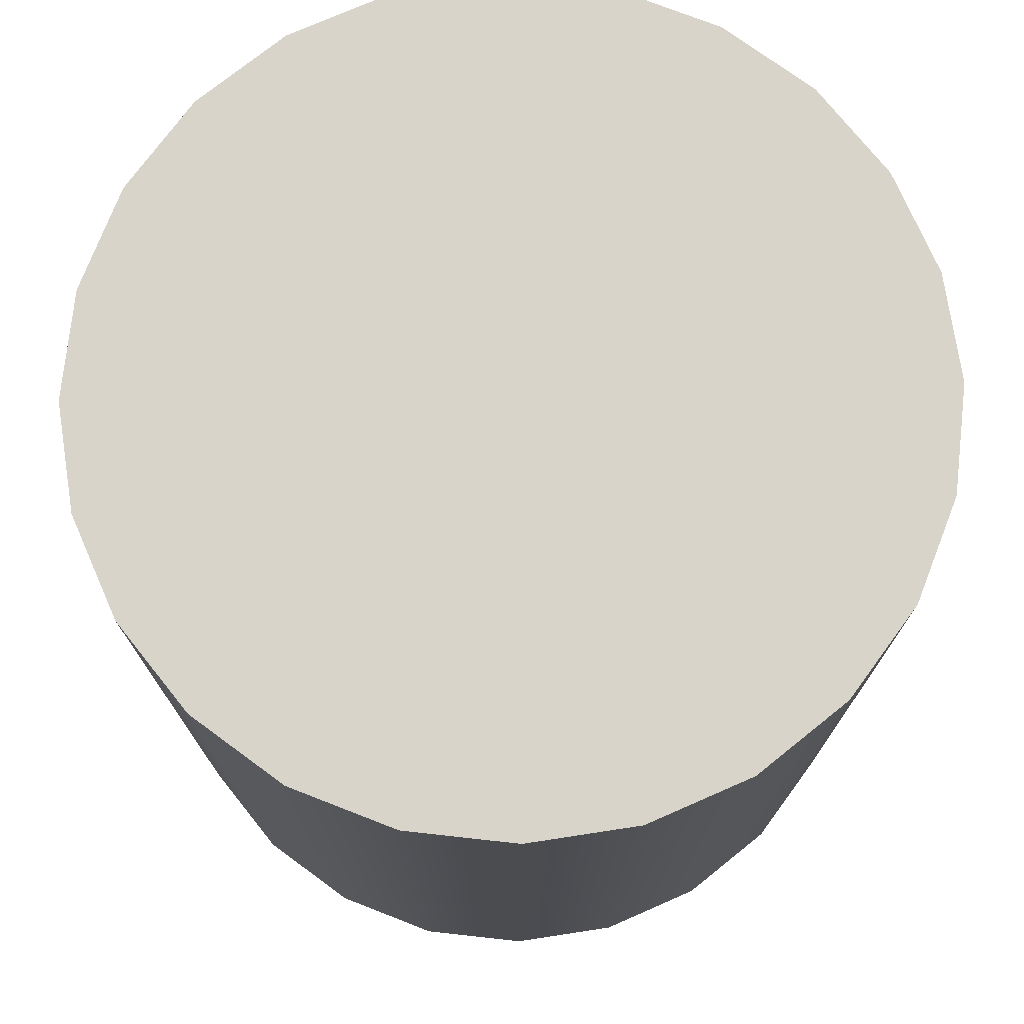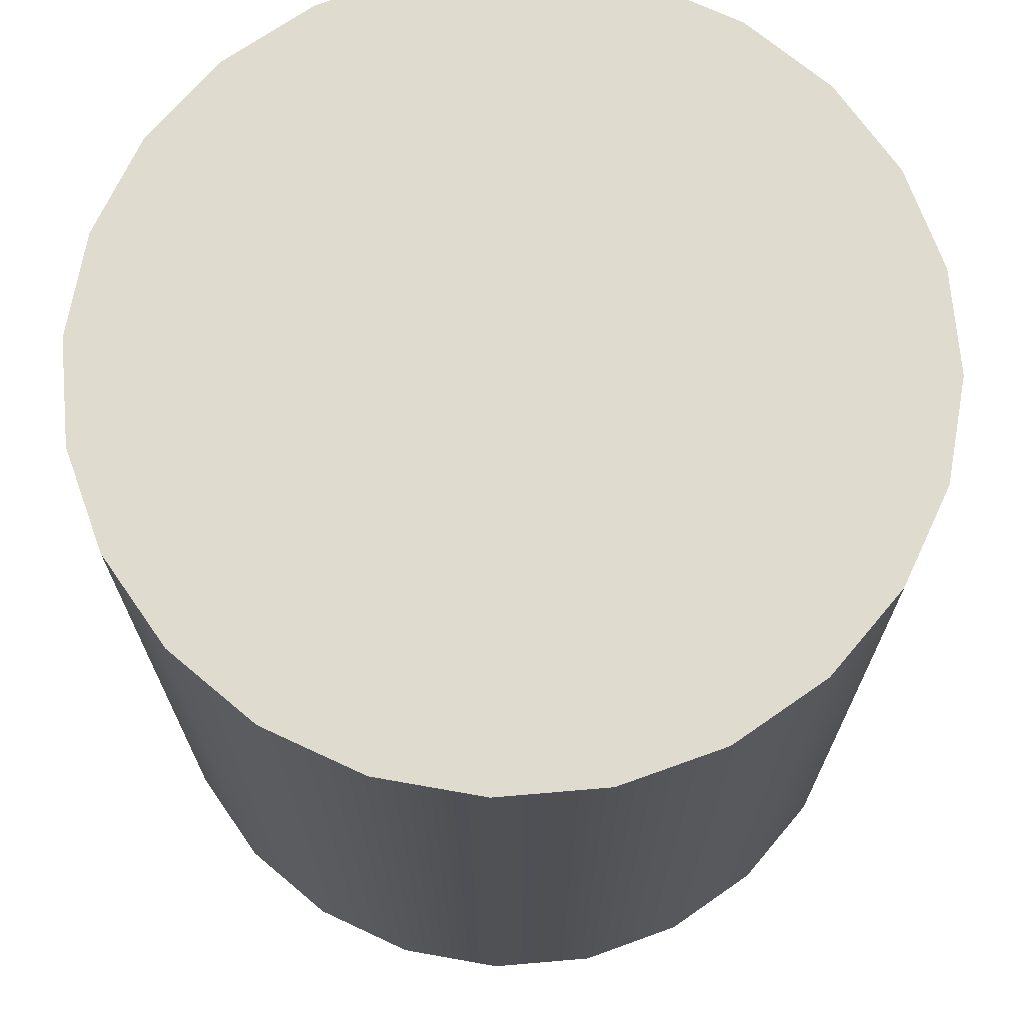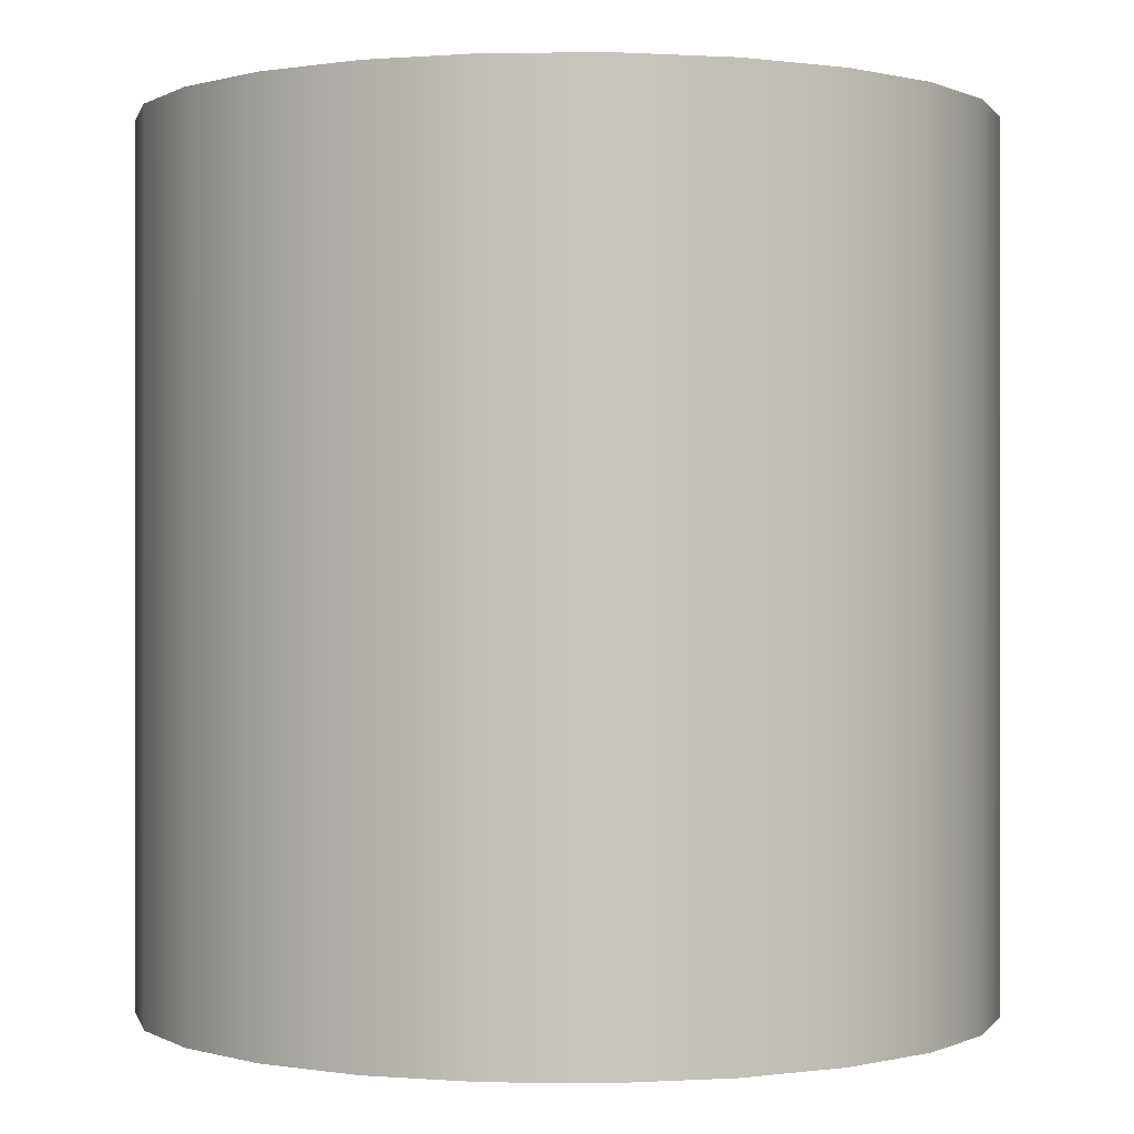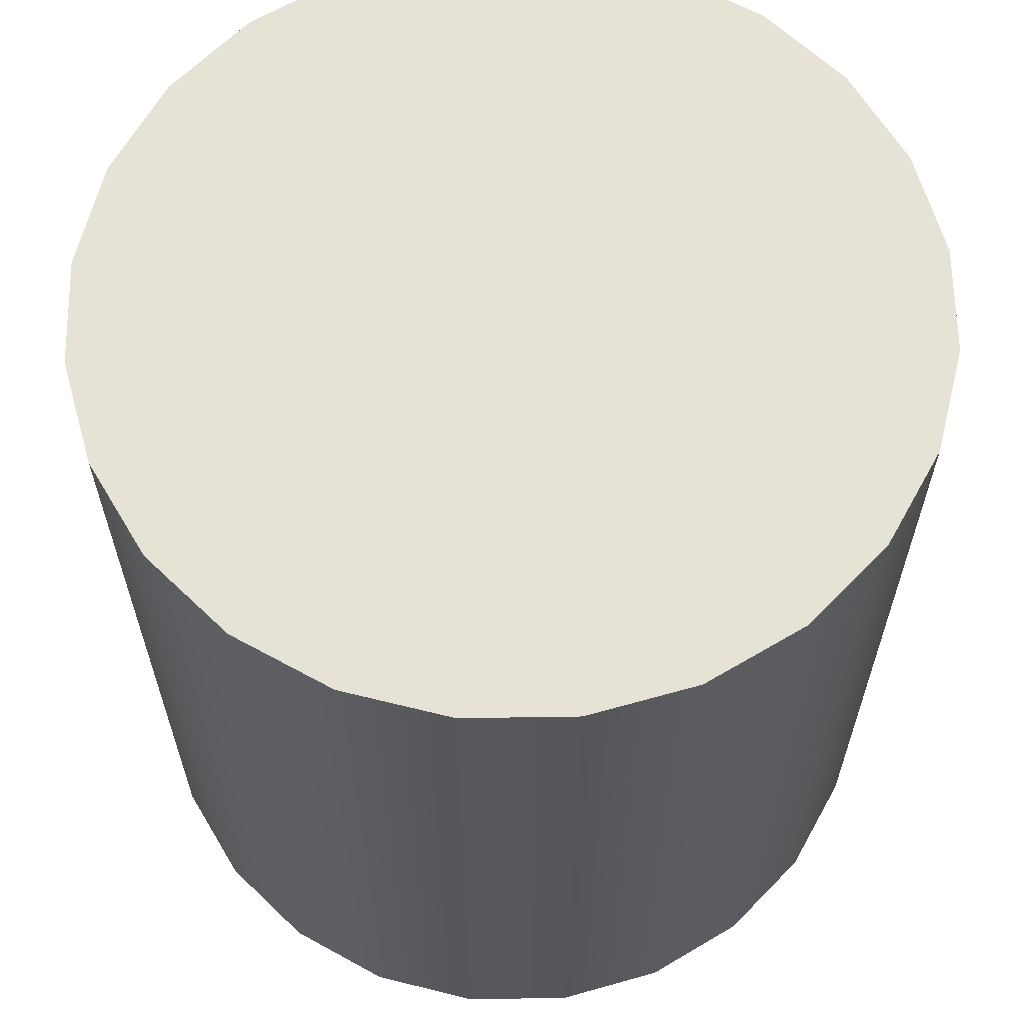
<metadata>
{"format":"obj","ext":"obj","renderer":"f3d","projection":"perspective","resolution":1024,"background":"white","views":[{"elev":75.0,"azim":-151.2,"up":"+Y"},{"elev":70.4,"azim":137.6,"up":"+Y"},{"elev":0.1,"azim":-65.3,"up":"+Y"},{"elev":63.3,"azim":81.6,"up":"+Y"}]}
</metadata>
<code>
o mesh2/mesh2-geometry/material_5/component_1#mesh2-geometry
v 0.003796 0.969 0.0311
v 0.003796 0.9857 0.0311
v 0.004613 0.969 0.03308
v 0.003517 0.969 0.02899
v 0.003517 0.9857 0.02899
v 0.003796 0.969 0.0311
v 0.004613 0.969 0.03308
v 0.004613 0.9857 0.03308
v 0.005912 0.969 0.03477
v 0.004613 0.9857 0.03308
v 0.004613 0.969 0.03308
v 0.003796 0.9857 0.0311
v 0.003796 0.9857 0.0311
v 0.003796 0.969 0.0311
v 0.003517 0.9857 0.02899
v 0.003517 0.9857 0.02899
v 0.003517 0.969 0.02899
v 0.003796 0.9857 0.02687
v 0.003796 0.969 0.02687
v 0.003796 0.9857 0.02687
v 0.003517 0.969 0.02899
v 0.004613 0.969 0.0249
v 0.004613 0.9857 0.0249
v 0.003796 0.969 0.02687
v 0.005912 0.969 0.02321
v 0.005912 0.9857 0.02321
v 0.004613 0.969 0.0249
v 0.007606 0.969 0.03607
v 0.005912 0.969 0.03477
v 0.007606 0.9857 0.03607
v 0.005912 0.9857 0.03477
v 0.005912 0.969 0.03477
v 0.004613 0.9857 0.03308
v 0.004613 0.9857 0.03308
v 0.003796 0.9857 0.0311
v 0.003796 0.9857 0.02687
v 0.003517 0.9857 0.02899
v 0.003796 0.9857 0.02687
v 0.003796 0.9857 0.0311
v 0.003796 0.9857 0.02687
v 0.003796 0.969 0.02687
v 0.004613 0.9857 0.0249
v 0.004613 0.9857 0.0249
v 0.004613 0.969 0.0249
v 0.005912 0.9857 0.02321
v 0.005912 0.969 0.02321
v 0.007606 0.969 0.02191
v 0.005912 0.9857 0.02321
v 0.009578 0.969 0.02109
v 0.01169 0.969 0.02081
v 0.009578 0.9857 0.02109
v 0.01169 0.969 0.03716
v 0.009578 0.969 0.03689
v 0.01169 0.9857 0.03716
v 0.009578 0.969 0.03689
v 0.007606 0.969 0.03607
v 0.009578 0.9857 0.03689
v 0.005912 0.9857 0.03477
v 0.007606 0.9857 0.03607
v 0.005912 0.969 0.03477
v 0.007606 0.9857 0.03607
v 0.009578 0.9857 0.03689
v 0.007606 0.969 0.03607
v 0.005912 0.9857 0.03477
v 0.004613 0.9857 0.03308
v 0.004613 0.9857 0.0249
v 0.004613 0.9857 0.0249
v 0.004613 0.9857 0.03308
v 0.003796 0.9857 0.02687
v 0.005912 0.9857 0.02321
v 0.005912 0.9857 0.03477
v 0.004613 0.9857 0.0249
v 0.007606 0.9857 0.02191
v 0.005912 0.9857 0.02321
v 0.007606 0.969 0.02191
v 0.007606 0.969 0.02191
v 0.009578 0.969 0.02109
v 0.007606 0.9857 0.02191
v 0.01169 0.9857 0.02081
v 0.009578 0.9857 0.02109
v 0.01169 0.969 0.02081
v 0.009578 0.9857 0.02109
v 0.007606 0.9857 0.02191
v 0.009578 0.969 0.02109
v 0.01169 0.969 0.02081
v 0.01381 0.969 0.02109
v 0.01169 0.9857 0.02081
v 0.009578 0.9857 0.03689
v 0.01169 0.9857 0.03716
v 0.009578 0.969 0.03689
v 0.01169 0.9857 0.03716
v 0.01381 0.9857 0.03689
v 0.01169 0.969 0.03716
v 0.01381 0.969 0.03689
v 0.01169 0.969 0.03716
v 0.01381 0.9857 0.03689
v 0.007606 0.9857 0.03607
v 0.005912 0.9857 0.03477
v 0.005912 0.9857 0.02321
v 0.009578 0.9857 0.03689
v 0.007606 0.9857 0.03607
v 0.007606 0.9857 0.02191
v 0.007606 0.9857 0.02191
v 0.007606 0.9857 0.03607
v 0.005912 0.9857 0.02321
v 0.01169 0.9857 0.02081
v 0.01169 0.9857 0.03716
v 0.009578 0.9857 0.02109
v 0.009578 0.9857 0.02109
v 0.009578 0.9857 0.03689
v 0.007606 0.9857 0.02191
v 0.01381 0.9857 0.02109
v 0.01169 0.9857 0.02081
v 0.01381 0.969 0.02109
v 0.01381 0.969 0.02109
v 0.01578 0.969 0.02191
v 0.01381 0.9857 0.02109
v 0.01169 0.9857 0.03716
v 0.009578 0.9857 0.03689
v 0.009578 0.9857 0.02109
v 0.01381 0.9857 0.03689
v 0.01169 0.9857 0.03716
v 0.01169 0.9857 0.02081
v 0.01578 0.969 0.03607
v 0.01381 0.969 0.03689
v 0.01578 0.9857 0.03607
v 0.01381 0.9857 0.03689
v 0.01578 0.9857 0.03607
v 0.01381 0.969 0.03689
v 0.01381 0.9857 0.02109
v 0.01381 0.9857 0.03689
v 0.01169 0.9857 0.02081
v 0.01578 0.9857 0.02191
v 0.01381 0.9857 0.02109
v 0.01578 0.969 0.02191
v 0.01578 0.969 0.02191
v 0.01748 0.969 0.02321
v 0.01578 0.9857 0.02191
v 0.01748 0.969 0.03477
v 0.01578 0.969 0.03607
v 0.01748 0.9857 0.03477
v 0.01578 0.9857 0.03607
v 0.01748 0.9857 0.03477
v 0.01578 0.969 0.03607
v 0.01578 0.9857 0.03607
v 0.01381 0.9857 0.03689
v 0.01381 0.9857 0.02109
v 0.01578 0.9857 0.02191
v 0.01578 0.9857 0.03607
v 0.01381 0.9857 0.02109
v 0.01748 0.9857 0.02321
v 0.01578 0.9857 0.02191
v 0.01748 0.969 0.02321
v 0.01878 0.969 0.0249
v 0.01878 0.9857 0.0249
v 0.01748 0.969 0.02321
v 0.01959 0.969 0.0311
v 0.01959 0.9857 0.0311
v 0.01987 0.969 0.02899
v 0.01987 0.969 0.02899
v 0.01987 0.9857 0.02899
v 0.01959 0.969 0.02687
v 0.01748 0.969 0.03477
v 0.01748 0.9857 0.03477
v 0.01878 0.969 0.03308
v 0.01748 0.9857 0.03477
v 0.01578 0.9857 0.03607
v 0.01578 0.9857 0.02191
v 0.01748 0.9857 0.02321
v 0.01748 0.9857 0.03477
v 0.01578 0.9857 0.02191
v 0.01748 0.9857 0.02321
v 0.01748 0.969 0.02321
v 0.01878 0.9857 0.0249
v 0.01878 0.9857 0.0249
v 0.01878 0.969 0.0249
v 0.01959 0.9857 0.02687
v 0.01959 0.969 0.02687
v 0.01959 0.9857 0.02687
v 0.01878 0.969 0.0249
v 0.01878 0.969 0.03308
v 0.01878 0.9857 0.03308
v 0.01959 0.969 0.0311
v 0.01987 0.9857 0.02899
v 0.01987 0.969 0.02899
v 0.01959 0.9857 0.0311
v 0.01959 0.9857 0.0311
v 0.01959 0.969 0.0311
v 0.01878 0.9857 0.03308
v 0.01959 0.9857 0.02687
v 0.01959 0.969 0.02687
v 0.01987 0.9857 0.02899
v 0.01878 0.9857 0.03308
v 0.01878 0.969 0.03308
v 0.01748 0.9857 0.03477
v 0.01878 0.9857 0.03308
v 0.01748 0.9857 0.03477
v 0.01748 0.9857 0.02321
v 0.01878 0.9857 0.0249
v 0.01878 0.9857 0.03308
v 0.01748 0.9857 0.02321
v 0.01959 0.9857 0.02687
v 0.01959 0.9857 0.0311
v 0.01878 0.9857 0.0249
v 0.01987 0.9857 0.02899
v 0.01959 0.9857 0.0311
v 0.01959 0.9857 0.02687
v 0.01959 0.9857 0.0311
v 0.01878 0.9857 0.03308
v 0.01878 0.9857 0.0249
v 0.004613 0.969 0.03308
v 0.003796 0.9857 0.0311
v 0.003796 0.969 0.0311
v 0.003796 0.969 0.0311
v 0.003517 0.9857 0.02899
v 0.003517 0.969 0.02899
v 0.005912 0.969 0.03477
v 0.004613 0.9857 0.03308
v 0.004613 0.969 0.03308
v 0.003796 0.9857 0.0311
v 0.004613 0.969 0.03308
v 0.004613 0.9857 0.03308
v 0.003517 0.9857 0.02899
v 0.003796 0.969 0.0311
v 0.003796 0.9857 0.0311
v 0.003796 0.9857 0.02687
v 0.003517 0.969 0.02899
v 0.003517 0.9857 0.02899
v 0.003517 0.969 0.02899
v 0.003796 0.9857 0.02687
v 0.003796 0.969 0.02687
v 0.003796 0.969 0.02687
v 0.004613 0.9857 0.0249
v 0.004613 0.969 0.0249
v 0.004613 0.969 0.0249
v 0.005912 0.9857 0.02321
v 0.005912 0.969 0.02321
v 0.007606 0.9857 0.03607
v 0.005912 0.969 0.03477
v 0.007606 0.969 0.03607
v 0.004613 0.9857 0.03308
v 0.005912 0.969 0.03477
v 0.005912 0.9857 0.03477
v 0.003796 0.9857 0.02687
v 0.003796 0.9857 0.0311
v 0.004613 0.9857 0.03308
v 0.003796 0.9857 0.0311
v 0.003796 0.9857 0.02687
v 0.003517 0.9857 0.02899
v 0.004613 0.9857 0.0249
v 0.003796 0.969 0.02687
v 0.003796 0.9857 0.02687
v 0.005912 0.9857 0.02321
v 0.004613 0.969 0.0249
v 0.004613 0.9857 0.0249
v 0.005912 0.9857 0.02321
v 0.007606 0.969 0.02191
v 0.005912 0.969 0.02321
v 0.009578 0.9857 0.02109
v 0.01169 0.969 0.02081
v 0.009578 0.969 0.02109
v 0.01169 0.9857 0.03716
v 0.009578 0.969 0.03689
v 0.01169 0.969 0.03716
v 0.009578 0.9857 0.03689
v 0.007606 0.969 0.03607
v 0.009578 0.969 0.03689
v 0.005912 0.969 0.03477
v 0.007606 0.9857 0.03607
v 0.005912 0.9857 0.03477
v 0.007606 0.969 0.03607
v 0.009578 0.9857 0.03689
v 0.007606 0.9857 0.03607
v 0.004613 0.9857 0.0249
v 0.004613 0.9857 0.03308
v 0.005912 0.9857 0.03477
v 0.003796 0.9857 0.02687
v 0.004613 0.9857 0.03308
v 0.004613 0.9857 0.0249
v 0.004613 0.9857 0.0249
v 0.005912 0.9857 0.03477
v 0.005912 0.9857 0.02321
v 0.007606 0.969 0.02191
v 0.005912 0.9857 0.02321
v 0.007606 0.9857 0.02191
v 0.007606 0.9857 0.02191
v 0.009578 0.969 0.02109
v 0.007606 0.969 0.02191
v 0.01169 0.969 0.02081
v 0.009578 0.9857 0.02109
v 0.01169 0.9857 0.02081
v 0.009578 0.969 0.02109
v 0.007606 0.9857 0.02191
v 0.009578 0.9857 0.02109
v 0.01169 0.9857 0.02081
v 0.01381 0.969 0.02109
v 0.01169 0.969 0.02081
v 0.009578 0.969 0.03689
v 0.01169 0.9857 0.03716
v 0.009578 0.9857 0.03689
v 0.01169 0.969 0.03716
v 0.01381 0.9857 0.03689
v 0.01169 0.9857 0.03716
v 0.01381 0.9857 0.03689
v 0.01169 0.969 0.03716
v 0.01381 0.969 0.03689
v 0.005912 0.9857 0.02321
v 0.005912 0.9857 0.03477
v 0.007606 0.9857 0.03607
v 0.007606 0.9857 0.02191
v 0.007606 0.9857 0.03607
v 0.009578 0.9857 0.03689
v 0.005912 0.9857 0.02321
v 0.007606 0.9857 0.03607
v 0.007606 0.9857 0.02191
v 0.009578 0.9857 0.02109
v 0.01169 0.9857 0.03716
v 0.01169 0.9857 0.02081
v 0.007606 0.9857 0.02191
v 0.009578 0.9857 0.03689
v 0.009578 0.9857 0.02109
v 0.01381 0.969 0.02109
v 0.01169 0.9857 0.02081
v 0.01381 0.9857 0.02109
v 0.01381 0.9857 0.02109
v 0.01578 0.969 0.02191
v 0.01381 0.969 0.02109
v 0.009578 0.9857 0.02109
v 0.009578 0.9857 0.03689
v 0.01169 0.9857 0.03716
v 0.01169 0.9857 0.02081
v 0.01169 0.9857 0.03716
v 0.01381 0.9857 0.03689
v 0.01578 0.9857 0.03607
v 0.01381 0.969 0.03689
v 0.01578 0.969 0.03607
v 0.01381 0.969 0.03689
v 0.01578 0.9857 0.03607
v 0.01381 0.9857 0.03689
v 0.01169 0.9857 0.02081
v 0.01381 0.9857 0.03689
v 0.01381 0.9857 0.02109
v 0.01578 0.969 0.02191
v 0.01381 0.9857 0.02109
v 0.01578 0.9857 0.02191
v 0.01578 0.9857 0.02191
v 0.01748 0.969 0.02321
v 0.01578 0.969 0.02191
v 0.01748 0.9857 0.03477
v 0.01578 0.969 0.03607
v 0.01748 0.969 0.03477
v 0.01578 0.969 0.03607
v 0.01748 0.9857 0.03477
v 0.01578 0.9857 0.03607
v 0.01381 0.9857 0.02109
v 0.01381 0.9857 0.03689
v 0.01578 0.9857 0.03607
v 0.01381 0.9857 0.02109
v 0.01578 0.9857 0.03607
v 0.01578 0.9857 0.02191
v 0.01748 0.969 0.02321
v 0.01578 0.9857 0.02191
v 0.01748 0.9857 0.02321
v 0.01748 0.969 0.02321
v 0.01878 0.9857 0.0249
v 0.01878 0.969 0.0249
v 0.01987 0.969 0.02899
v 0.01959 0.9857 0.0311
v 0.01959 0.969 0.0311
v 0.01959 0.969 0.02687
v 0.01987 0.9857 0.02899
v 0.01987 0.969 0.02899
v 0.01878 0.969 0.03308
v 0.01748 0.9857 0.03477
v 0.01748 0.969 0.03477
v 0.01578 0.9857 0.02191
v 0.01578 0.9857 0.03607
v 0.01748 0.9857 0.03477
v 0.01578 0.9857 0.02191
v 0.01748 0.9857 0.03477
v 0.01748 0.9857 0.02321
v 0.01878 0.9857 0.0249
v 0.01748 0.969 0.02321
v 0.01748 0.9857 0.02321
v 0.01959 0.9857 0.02687
v 0.01878 0.969 0.0249
v 0.01878 0.9857 0.0249
v 0.01878 0.969 0.0249
v 0.01959 0.9857 0.02687
v 0.01959 0.969 0.02687
v 0.01959 0.969 0.0311
v 0.01878 0.9857 0.03308
v 0.01878 0.969 0.03308
v 0.01959 0.9857 0.0311
v 0.01987 0.969 0.02899
v 0.01987 0.9857 0.02899
v 0.01878 0.9857 0.03308
v 0.01959 0.969 0.0311
v 0.01959 0.9857 0.0311
v 0.01987 0.9857 0.02899
v 0.01959 0.969 0.02687
v 0.01959 0.9857 0.02687
v 0.01748 0.9857 0.03477
v 0.01878 0.969 0.03308
v 0.01878 0.9857 0.03308
v 0.01748 0.9857 0.02321
v 0.01748 0.9857 0.03477
v 0.01878 0.9857 0.03308
v 0.01748 0.9857 0.02321
v 0.01878 0.9857 0.03308
v 0.01878 0.9857 0.0249
v 0.01878 0.9857 0.0249
v 0.01959 0.9857 0.0311
v 0.01959 0.9857 0.02687
v 0.01959 0.9857 0.02687
v 0.01959 0.9857 0.0311
v 0.01987 0.9857 0.02899
v 0.01878 0.9857 0.0249
v 0.01878 0.9857 0.03308
v 0.01959 0.9857 0.0311
f 1 2 3
f 4 5 6
f 7 8 9
f 10 11 12
f 13 14 15
f 16 17 18
f 19 20 21
f 22 23 24
f 25 26 27
f 28 29 30
f 31 32 33
f 34 35 36
f 37 38 39
f 40 41 42
f 43 44 45
f 46 47 48
f 49 50 51
f 52 53 54
f 55 56 57
f 58 59 60
f 61 62 63
f 64 65 66
f 67 68 69
f 70 71 72
f 73 74 75
f 76 77 78
f 79 80 81
f 82 83 84
f 85 86 87
f 88 89 90
f 91 92 93
f 94 95 96
f 97 98 99
f 100 101 102
f 103 104 105
f 106 107 108
f 109 110 111
f 112 113 114
f 115 116 117
f 118 119 120
f 121 122 123
f 124 125 126
f 127 128 129
f 130 131 132
f 133 134 135
f 136 137 138
f 139 140 141
f 142 143 144
f 145 146 147
f 148 149 150
f 151 152 153
f 154 155 156
f 157 158 159
f 160 161 162
f 163 164 165
f 166 167 168
f 169 170 171
f 172 173 174
f 175 176 177
f 178 179 180
f 181 182 183
f 184 185 186
f 187 188 189
f 190 191 192
f 193 194 195
f 196 197 198
f 199 200 201
f 202 203 204
f 205 206 207
f 208 209 210
f 211 212 213
f 214 215 216
f 217 218 219
f 220 221 222
f 223 224 225
f 226 227 228
f 229 230 231
f 232 233 234
f 235 236 237
f 238 239 240
f 241 242 243
f 244 245 246
f 247 248 249
f 250 251 252
f 253 254 255
f 256 257 258
f 259 260 261
f 262 263 264
f 265 266 267
f 268 269 270
f 271 272 273
f 274 275 276
f 277 278 279
f 280 281 282
f 283 284 285
f 286 287 288
f 289 290 291
f 292 293 294
f 295 296 297
f 298 299 300
f 301 302 303
f 304 305 306
f 307 308 309
f 310 311 312
f 313 314 315
f 316 317 318
f 319 320 321
f 322 323 324
f 325 326 327
f 328 329 330
f 331 332 333
f 334 335 336
f 337 338 339
f 340 341 342
f 343 344 345
f 346 347 348
f 349 350 351
f 352 353 354
f 355 356 357
f 358 359 360
f 361 362 363
f 364 365 366
f 367 368 369
f 370 371 372
f 373 374 375
f 376 377 378
f 379 380 381
f 382 383 384
f 385 386 387
f 388 389 390
f 391 392 393
f 394 395 396
f 397 398 399
f 400 401 402
f 403 404 405
f 406 407 408
f 409 410 411
f 412 413 414
f 415 416 417
f 418 419 420

</code>
